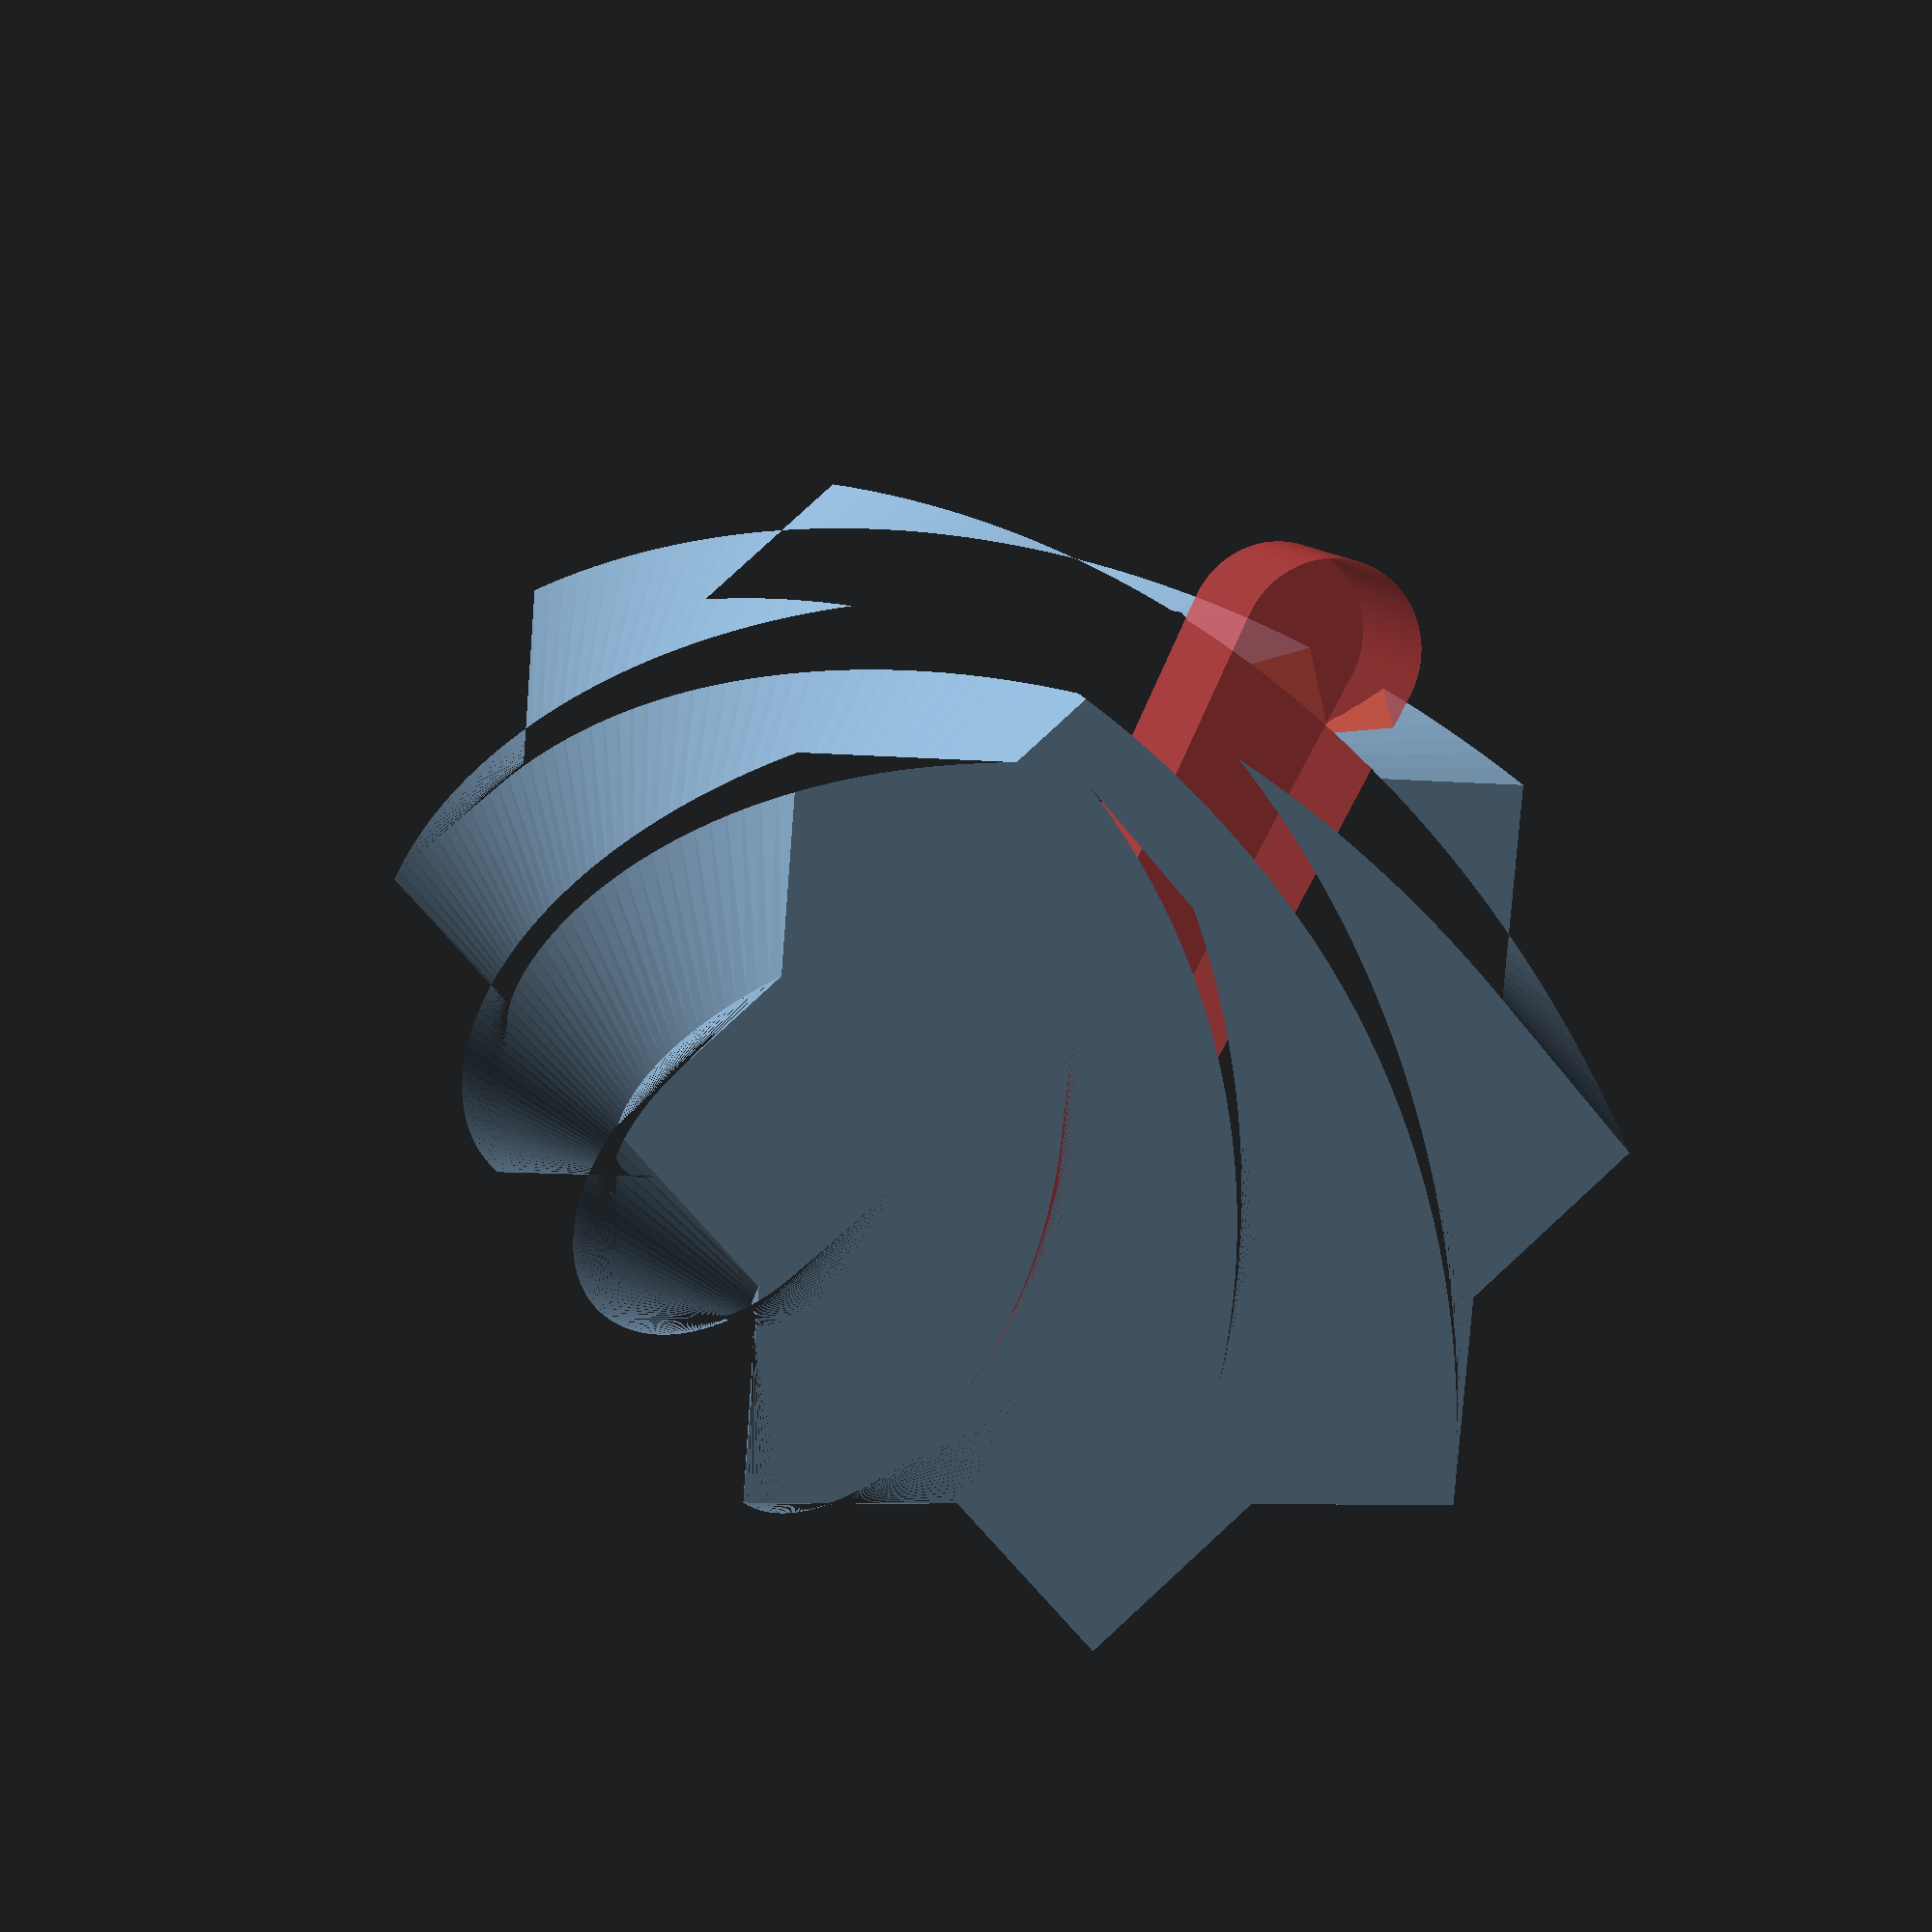
<openscad>
$fn=200;
height = 100;

difference() {
    //cylinder(d=50,h=height);
    linear_extrude(height,twist=90) {
        union() {
            rotate([0,0,22.5]) square(50,center=true);
            rotate([0,0,-22.5]) square(50, center=true);
        }
    }
    #hull () {
        translate([-35,0,height-20]) cylinder(d=13,h=12);
        translate([15,0,height-20]) cylinder(d=10,h=12);
    }
    cylinder(h=height-10,d1=40,d2=6);
}



</openscad>
<views>
elev=169.4 azim=297.1 roll=194.7 proj=p view=solid
</views>
